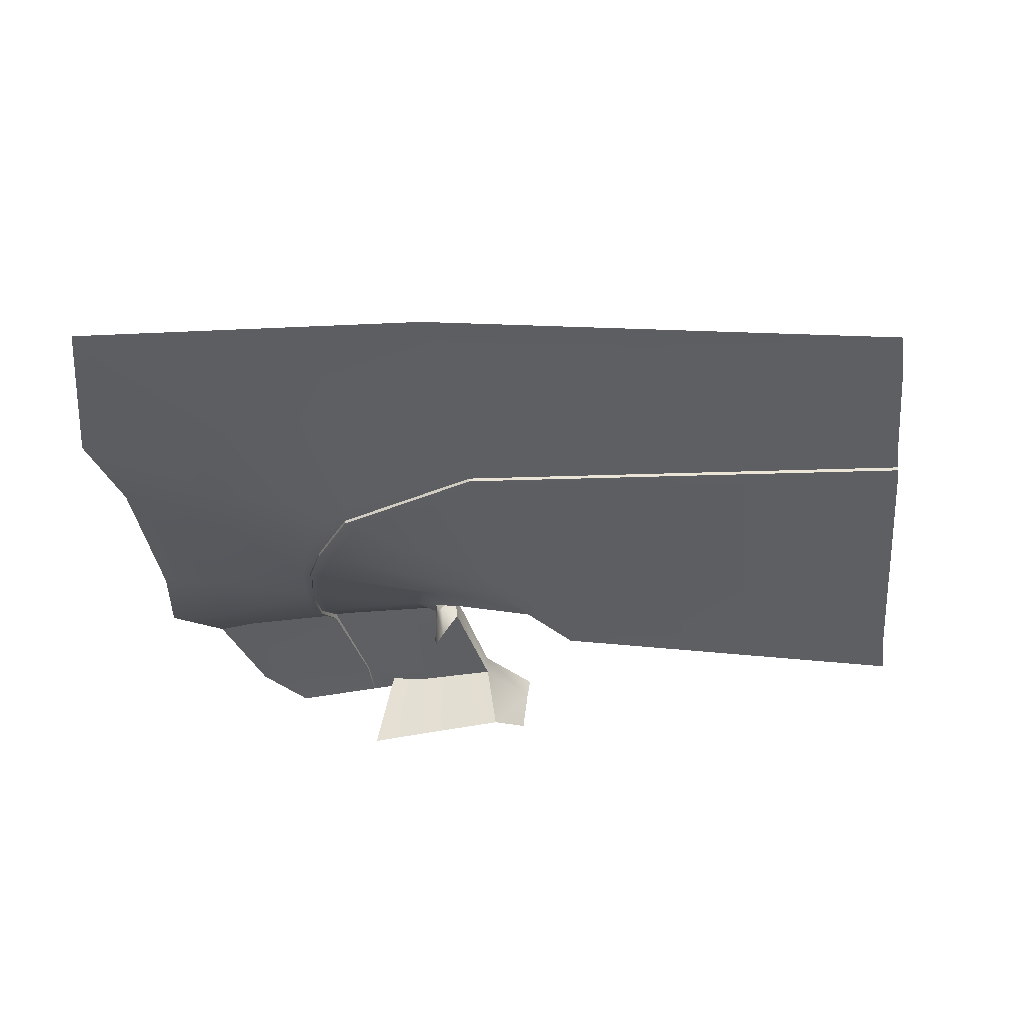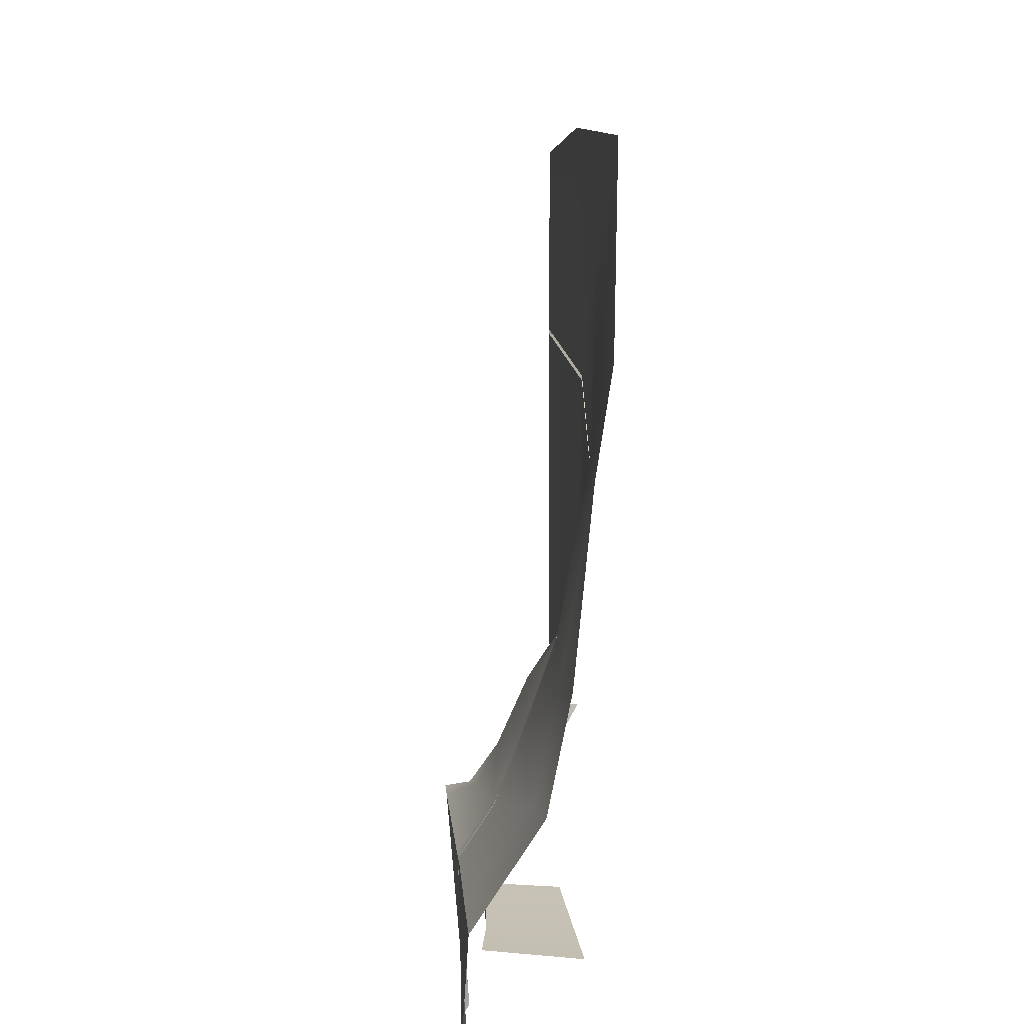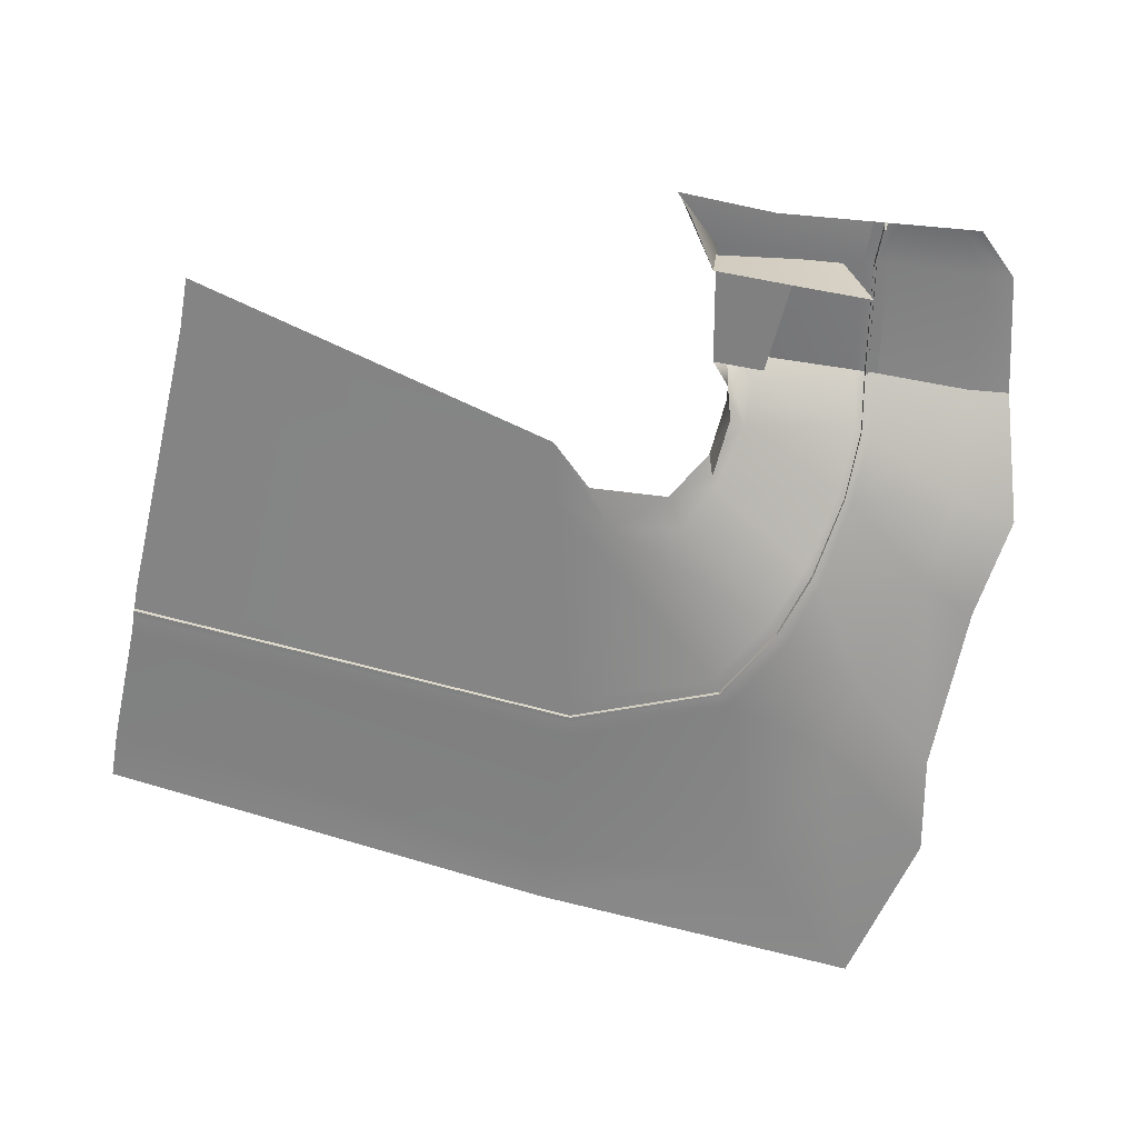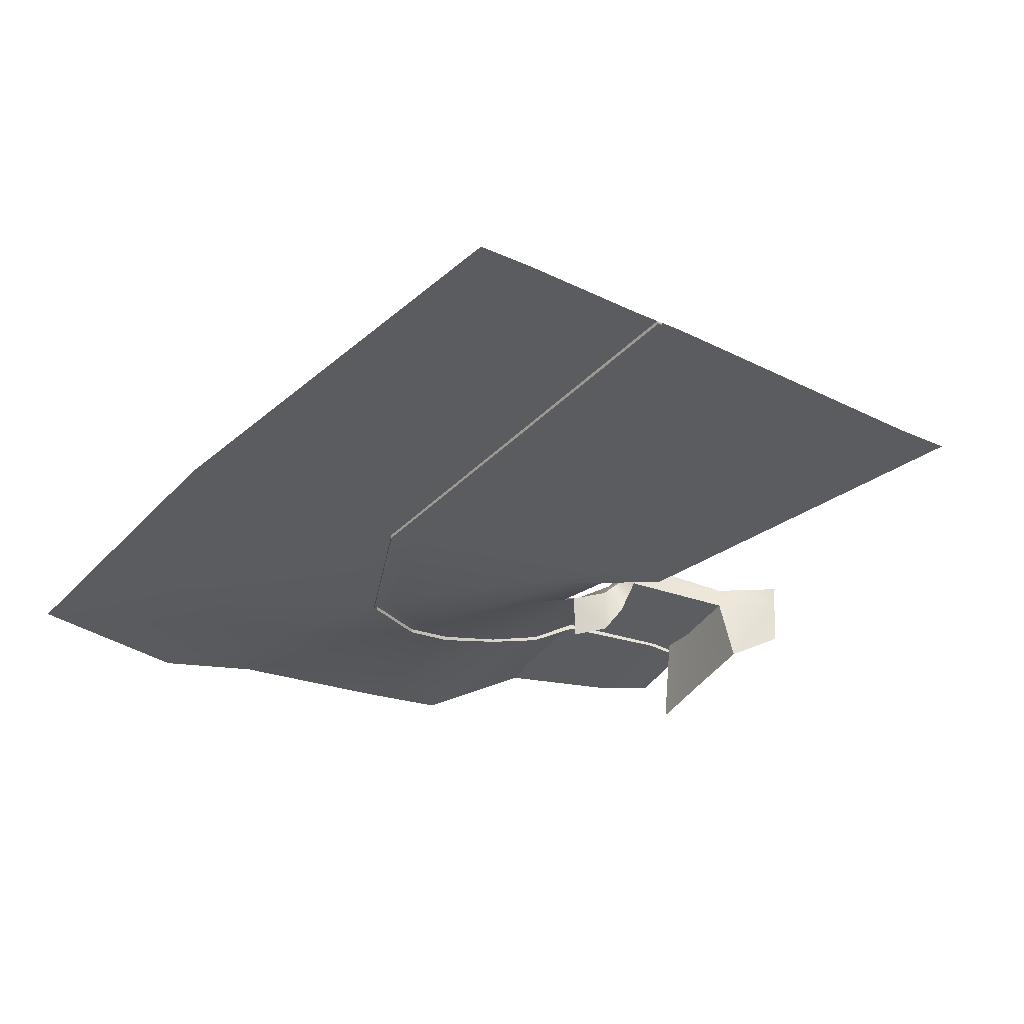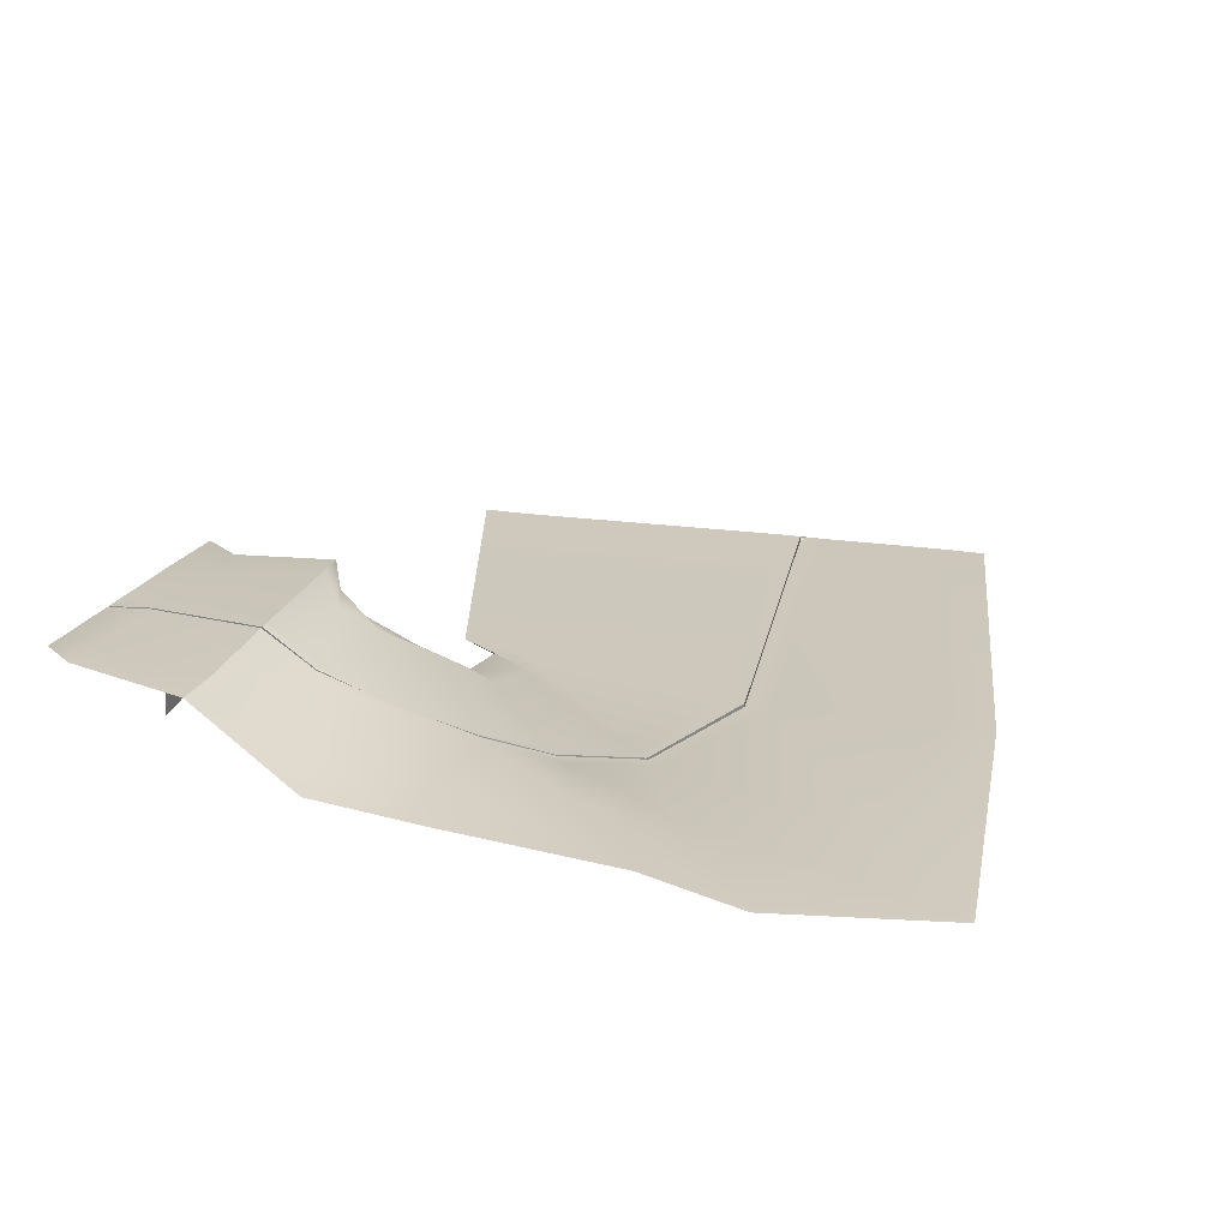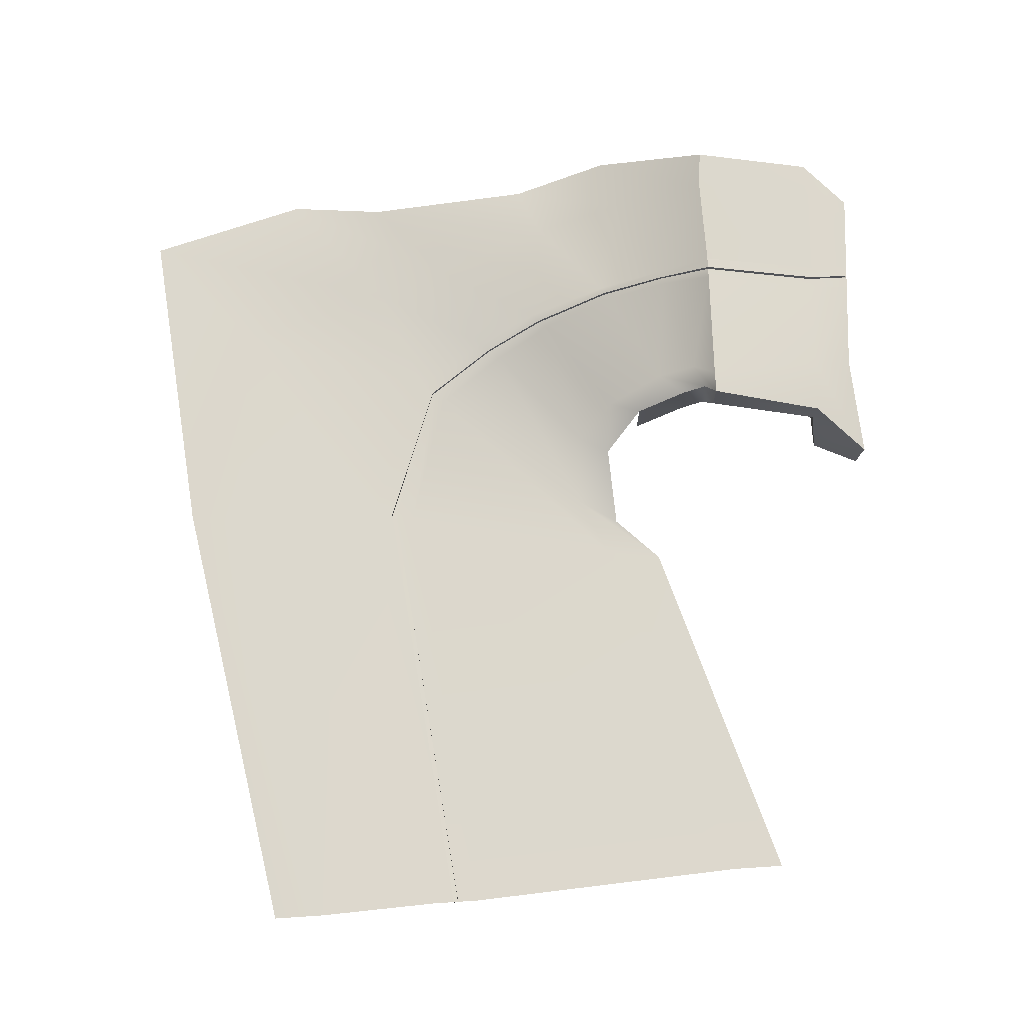
<metadata>
{"format":"obj","ext":"obj","renderer":"f3d","projection":"perspective","resolution":1024,"background":"white","views":[{"elev":-39.6,"azim":8.6,"up":"+Y"},{"elev":16.1,"azim":-93.0,"up":"+Z"},{"elev":-61.5,"azim":170.2,"up":"+Y"},{"elev":-34.6,"azim":59.7,"up":"+Y"},{"elev":22.3,"azim":-73.0,"up":"+Y"},{"elev":72.3,"azim":86.7,"up":"+Y"}]}
</metadata>
<code>
g default
v 21.9 -18.68 -46.26
v 117.6 -20.2 -63.7
v 37.94 -20.2 -156.7
v 112.4 -20.2 -178.8
v -48.54 -19.64 -38.78
v 29.07 -18.42 -147.2
v -57.53 -18.53 -73.21
v 12.57 -14.8 -146.2
v 5.314 -18.38 -153.8
v -54.27 -15.98 -93.52
v 5.314 -7.947 -153.8
v 3.417 -12.55 -164
v -55.52 -12.61 -128.7
v 3.417 -2.12 -164
v 23.55 -18.57 -138.8
v 8.881 -15.22 -139.7
v 2.824 -8.606 -147.3
v -1.339 -2.706 -158.9
v 112.5 -20.2 -168.2
v 35.91 -20.2 -144.7
v -59.87 -8.042 -149.2
v -1.686 1.29 -166.6
v 4.393 -6.2 -168.4
v 3.808 2.366 -168.6
v -2.91 -0.6362 -170.7
v -54.83 4.679 -172.2
v 2.198 6.865 -170.7
v 7.453 0.6161 -170.4
v 6.868 6.997 -170.6
v -5.147 -0.2682 -195.3
v -49.49 5.888 -196.5
v 0.3128 4.22 -194.6
v 11.67 -0.9728 -193.6
v 11.34 3.81 -194
v -40.31 4.088 -205.7
v 0.824 4.525 -202.3
v 20.66 -2.354 -204.2
v 21.39 2.01 -204.1
v -3.67 -17.02 -195.7
v 13.52 -15.66 -195.6
v 19.5 -11.62 -204.4
v 116.3 -20.2 -105
v 23.94 -20.2 -94.74
v -6.022 -19.48 -105.4
v -15.41 -16.49 -119.7
v -20.62 -12.18 -132
v -24.45 -6.208 -147.8
v -25.47 -0.9343 -161
v -24.44 5.552 -171.6
v -20.71 4.924 -195.4
v -20.75 4.296 -204.1
v 116.3 -20.2 -104
v 23.73 -20.2 -93.8
v -6.475 -19.49 -104.9
v -15.84 -16.52 -119.2
v -21.04 -12.23 -131.6
v -24.75 -5.952 -147.7
v -25.82 -0.9904 -160.9
v -24.94 5.523 -171.6
v -21.23 4.941 -195.4
v -21.29 4.29 -204.1
v 116.2 -20.2 -109.3
v 24.8 -20.2 -98.68
v -4.133 -19.4 -107.5
v -13.62 -16.36 -121.6
v -19.13 -11.98 -133.5
v -23.19 -5.959 -148.5
v -24.04 -0.7007 -161.4
v -22.37 5.673 -171.5
v -18.52 4.85 -195.3
v -18.5 4.32 -203.9
v -17.76 -18.17 -195.9
v -13.84 0.8823 -195.5
v 116.3 -20.2 -99.37
v 22.79 -20.2 -89.52
v -8.528 -19.57 -102.6
v -17.78 -16.65 -117.1
v -22.61 -12.45 -130
v -26.12 -6.223 -146.9
v -27.38 -1.244 -160.4
v -27.2 5.392 -171.6
v -23.61 5.021 -195.5
v -23.73 4.264 -204.3
v 116.3 -21.07 -104
v 23.77 -21 -93.79
v 116.3 -21.07 -105
v 23.95 -21.05 -94.75
v -6.429 -20.32 -104.8
v -5.998 -20.3 -105.3
v -15.84 -17.38 -119.2
v -15.4 -17.36 -119.7
v -21.04 -13.19 -131.6
v -20.61 -13.15 -132
v -24.75 -6.949 -147.6
v -24.43 -6.898 -147.8
v -25.82 -1.926 -160.9
v -25.46 -1.879 -161
v -24.94 4.33 -171.6
v -24.45 4.354 -171.6
v -21.18 4.094 -194.3
v -20.73 4.079 -194.3
v -21.26 3.508 -202.9
v -20.8 3.512 -202.9
v 117.5 -20.2 -74.22
v 24.17 -18.68 -56.62
v -23.24 -18.36 -61.03
v -31.79 -17.3 -93.83
v -36.32 -14.11 -108.7
v -44.35 -10.94 -133.3
v -47.84 -6.531 -152.2
v -46.23 5.004 -171.4
v -42.79 5.663 -196.3
v -36.01 4.134 -205.3
g pCube38
f 1 2 104 105
f 1 105 106 5
f 5 106 107 7
f 7 107 108 10
f 10 108 109 13
f 11 9 12 14
f 15 6 8 16
f 17 16 8 11
f 18 17 11 14
f 20 19 4 3
f 15 20 3 6
f 13 109 110 21
f 18 14 24 22
f 14 12 23 24
f 21 110 111 26
f 22 24 29 27
f 24 23 28 29
f 26 111 112 31
f 28 25 30 33
f 27 29 34 32
f 29 28 33 34
f 31 112 113 35
f 32 34 38 36
f 34 33 37 38
f 33 30 39 40
f 37 33 40 41
f 43 42 62 63
f 44 43 63 64
f 45 44 64 65
f 46 45 65 66
f 47 46 66 67
f 48 47 67 68
f 49 48 68 69
f 50 49 69 70
f 51 50 70 71
f 85 84 86 87
f 88 85 87 89
f 90 88 89 91
f 92 90 91 93
f 94 92 93 95
f 96 94 95 97
f 98 96 97 99
f 100 98 99 101
f 102 100 101 103
f 63 62 19 20
f 64 63 20 15
f 65 64 15 16
f 66 65 16 17
f 67 66 17 18
f 68 67 18 22
f 69 68 22 27
f 70 69 27 32
f 71 70 32 36
f 30 73 72 39
f 75 74 52 53
f 76 75 53 54
f 77 76 54 55
f 78 77 55 56
f 79 78 56 57
f 80 79 57 58
f 81 80 58 59
f 82 81 59 60
f 83 82 60 61
f 53 52 84 85
f 52 42 86 84
f 42 43 87 86
f 54 53 85 88
f 43 44 89 87
f 55 54 88 90
f 44 45 91 89
f 56 55 90 92
f 45 46 93 91
f 57 56 92 94
f 46 47 95 93
f 58 57 94 96
f 47 48 97 95
f 59 58 96 98
f 48 49 99 97
f 60 59 98 100
f 49 50 101 99
f 61 60 100 102
f 50 51 103 101
f 51 61 102 103
f 105 104 74 75
f 106 105 75 76
f 107 106 76 77
f 108 107 77 78
f 109 108 78 79
f 110 109 79 80
f 111 110 80 81
f 112 111 81 82
f 113 112 82 83

</code>
